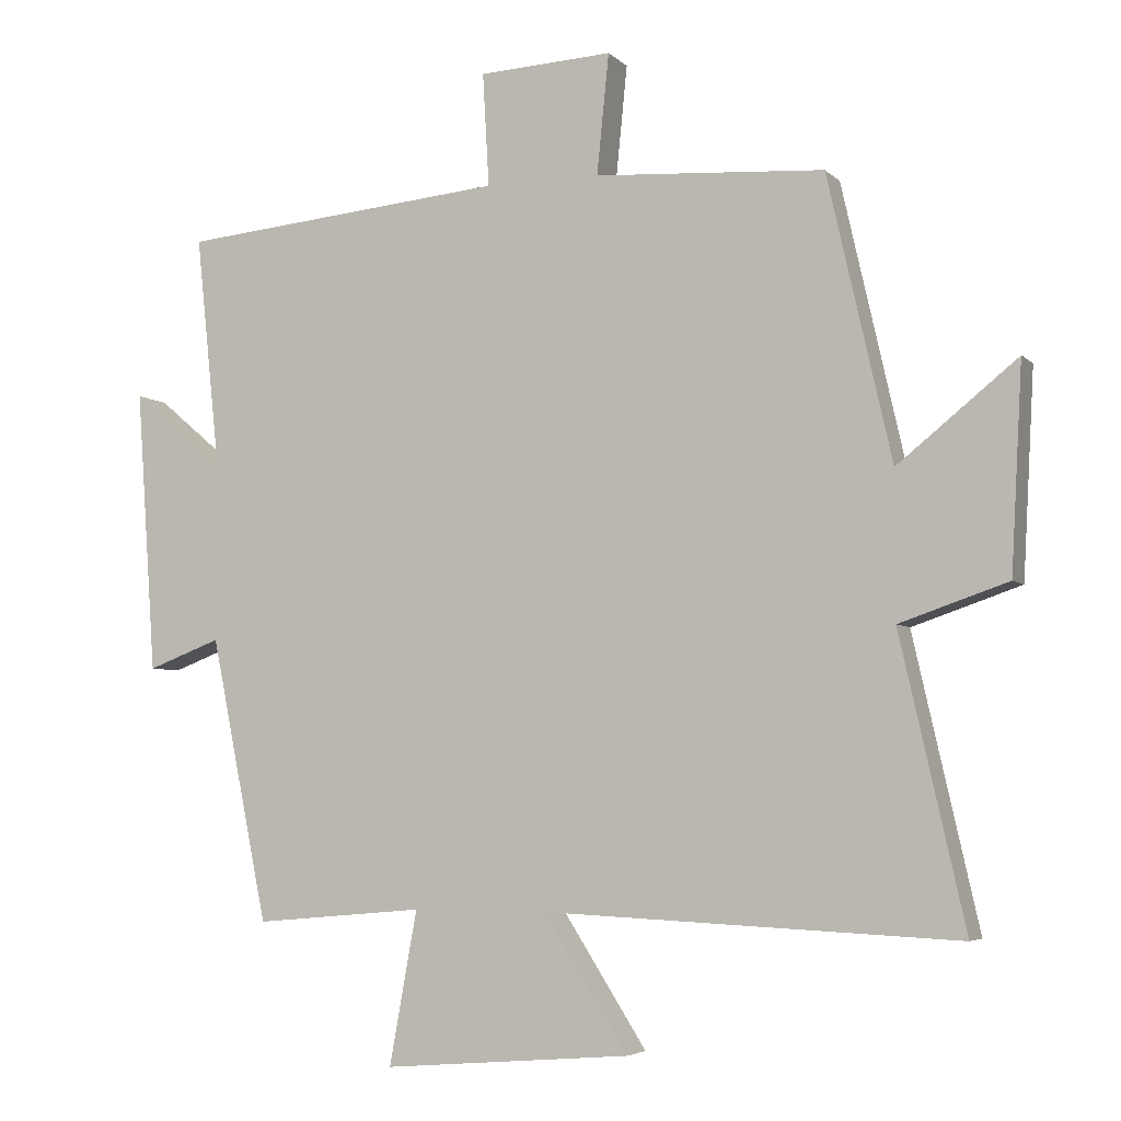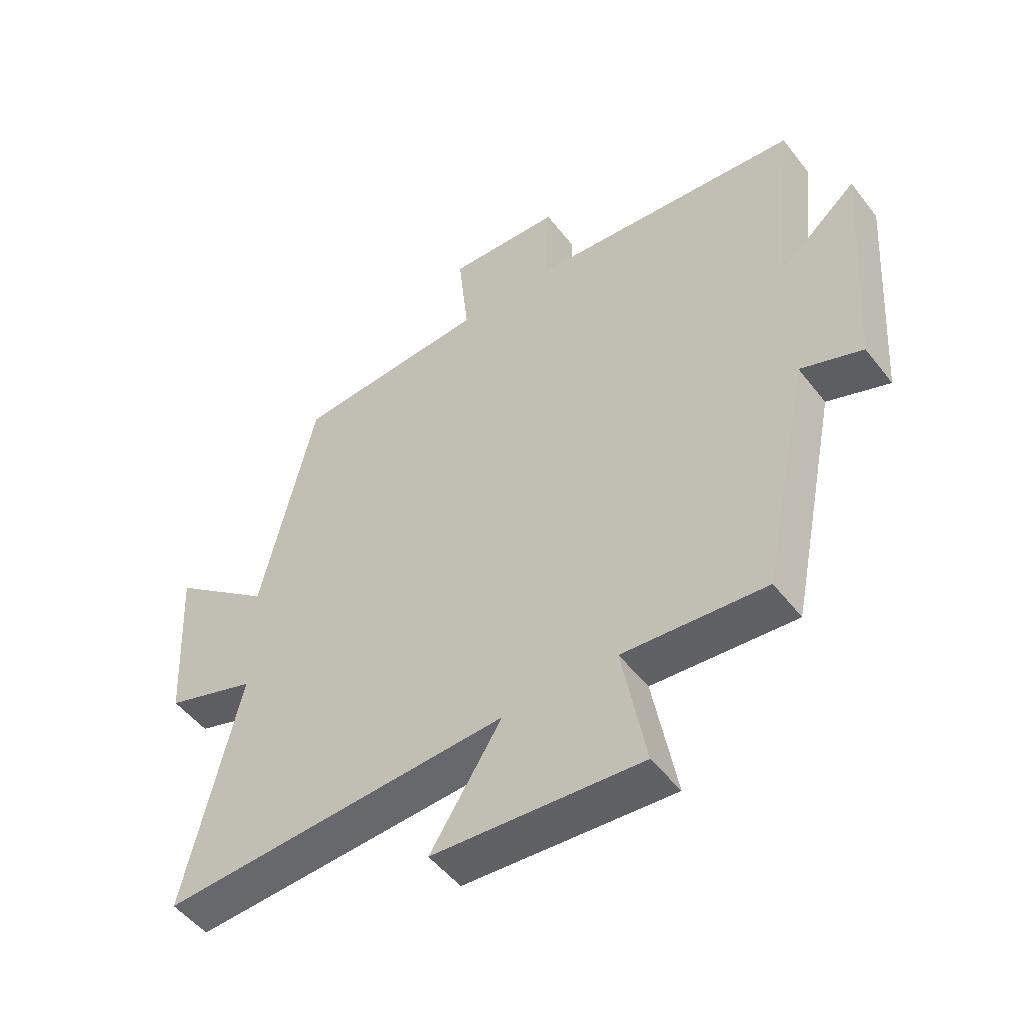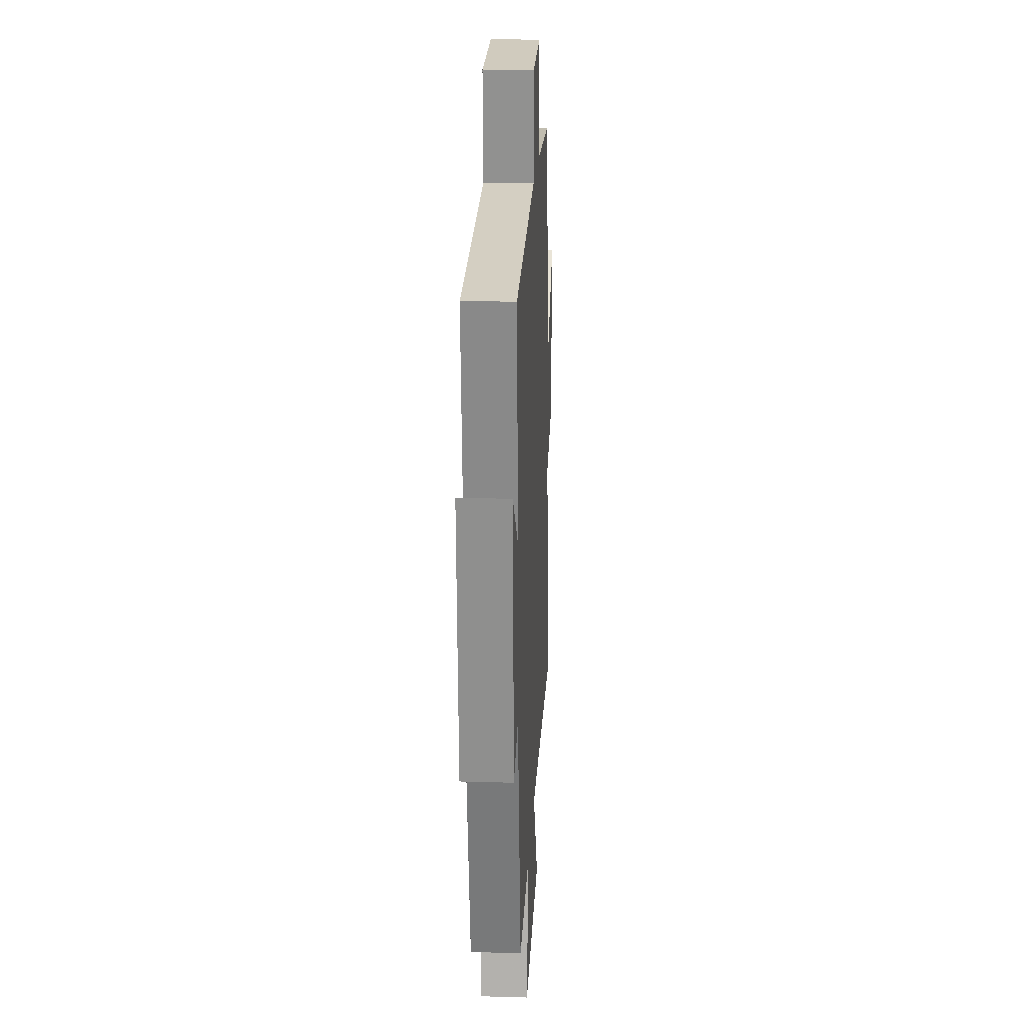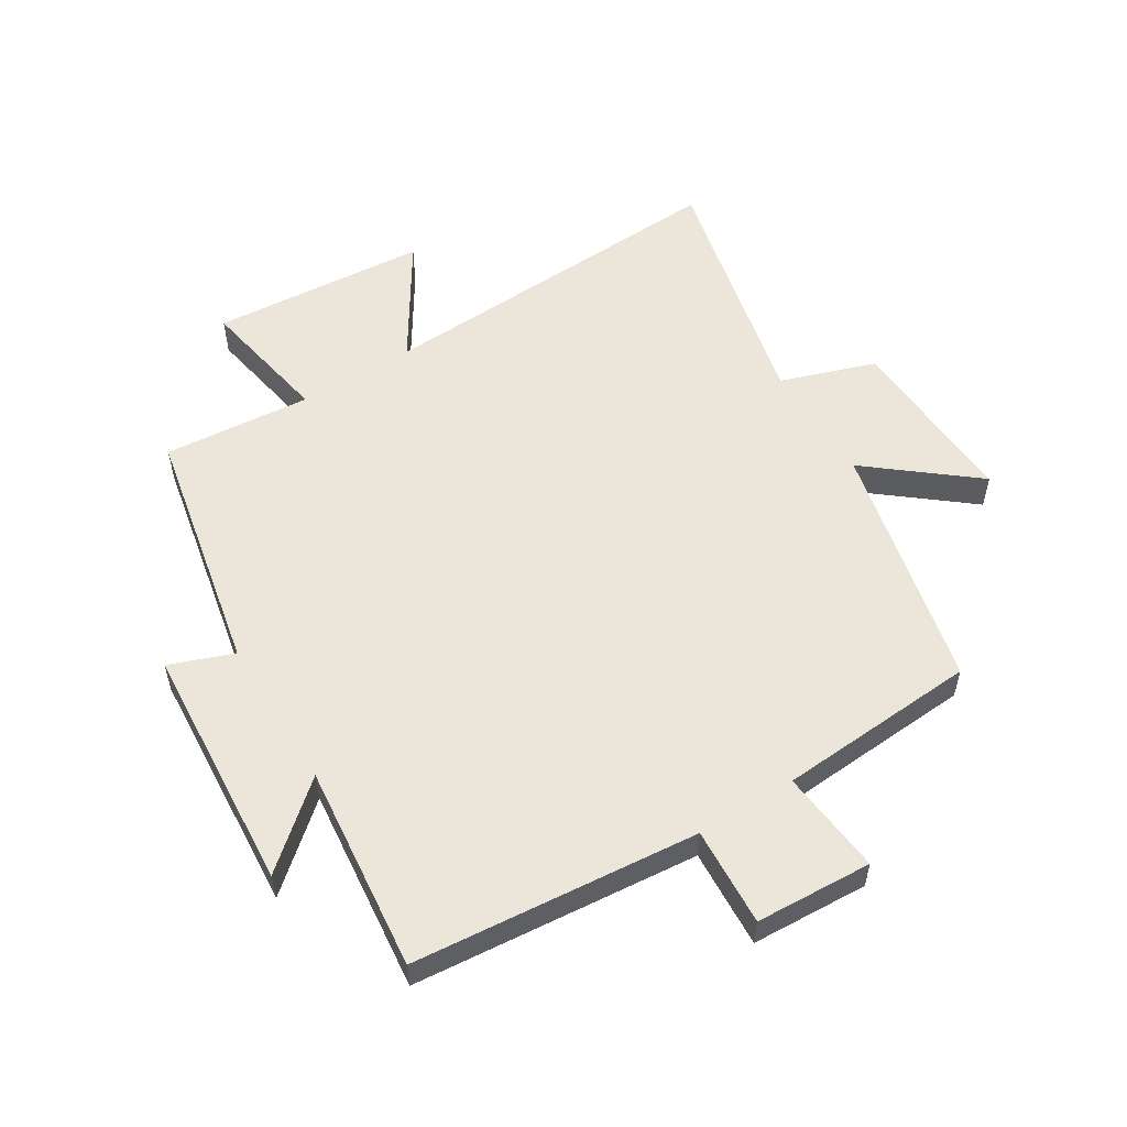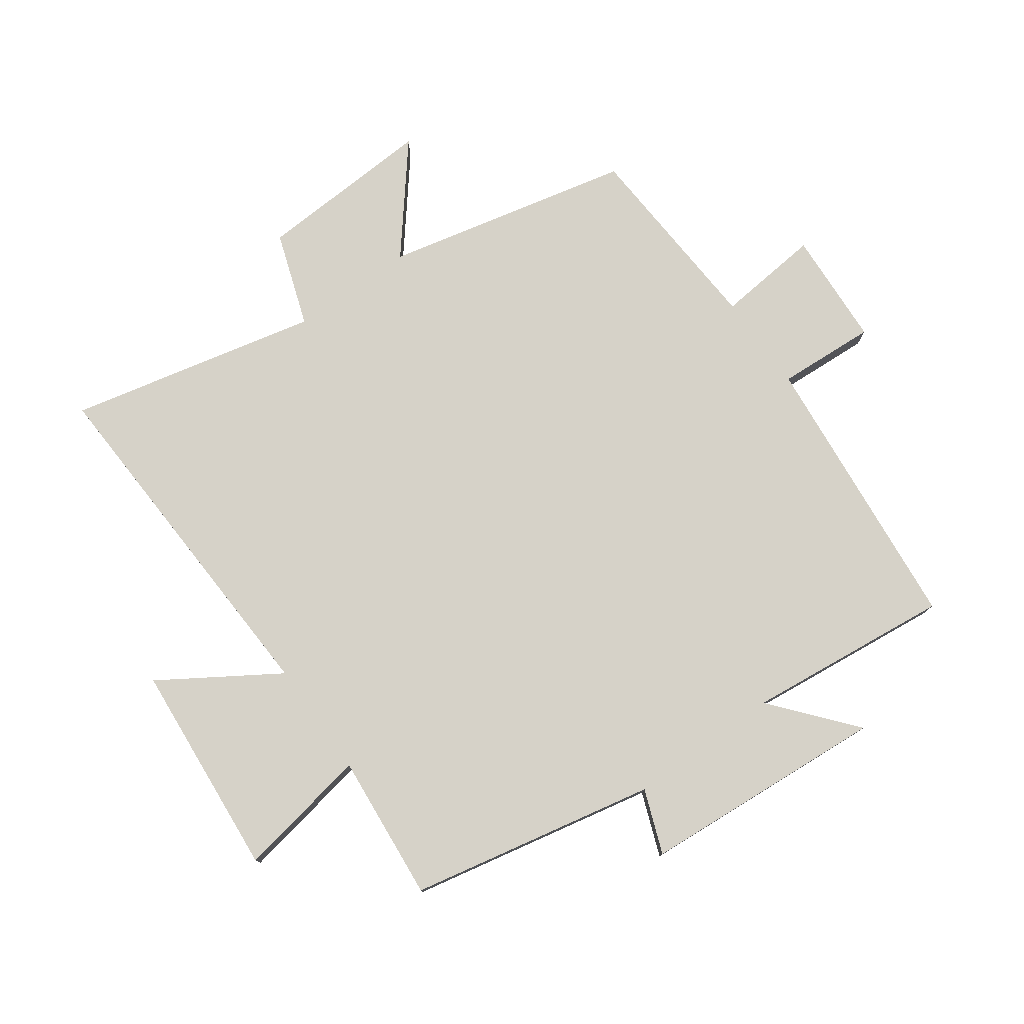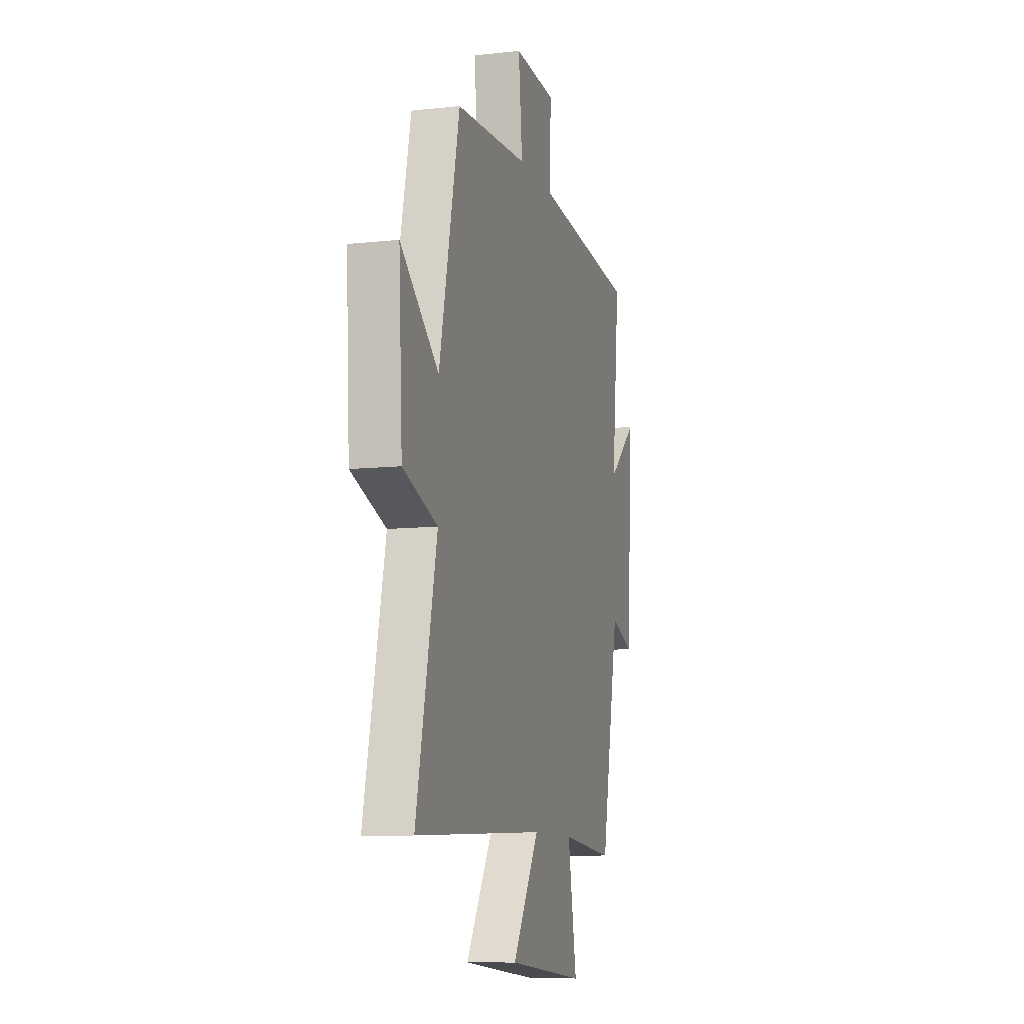
<metadata>
{"format":"obj","ext":"obj","renderer":"f3d","projection":"perspective","resolution":1024,"background":"white","views":[{"elev":-4.9,"azim":22.3,"up":"+Z"},{"elev":-50.8,"azim":-143.5,"up":"+Z"},{"elev":20.4,"azim":-87.0,"up":"+Z"},{"elev":55.6,"azim":-31.8,"up":"+Y"},{"elev":77.8,"azim":-125.6,"up":"+Y"},{"elev":-9.8,"azim":105.7,"up":"+Z"}]}
</metadata>
<code>
v -0.535 0.07 0.457
v -0.075 0.07 0.5
v -0.084 0.07 0.659
v 0.104 0.07 0.669
v 0.087 0.07 0.5
v 0.41 0.07 0.479
v 0.5 0.07 0.08
v 0.668 0.07 0.216
v 0.652 0.07 -0.072
v 0.5 0.07 -0.124
v 0.591 0.07 -0.527
v 0.009 0.07 -0.5
v 0.128 0.07 -0.687
v -0.22 0.07 -0.715
v -0.181 0.07 -0.5
v -0.419 0.07 -0.521
v -0.5 0.07 -0.123
v -0.603 0.07 -0.162
v -0.631 0.07 0.236
v -0.5 0.07 0.125
v -0.535 0 0.457
v -0.075 0 0.5
v -0.084 0 0.659
v 0.104 0 0.669
v 0.087 0 0.5
v 0.41 0 0.479
v 0.5 0 0.08
v 0.668 0 0.216
v 0.652 0 -0.072
v 0.5 0 -0.124
v 0.591 0 -0.527
v 0.009 0 -0.5
v 0.128 0 -0.687
v -0.22 0 -0.715
v -0.181 0 -0.5
v -0.419 0 -0.521
v -0.5 0 -0.123
v -0.603 0 -0.162
v -0.631 0 0.236
v -0.5 0 0.125
f 17 18 19 20
f 15 16 17 20
f 15 20 1 2
f 12 13 14 15
f 12 15 2
f 12 2 3
f 11 12 3
f 10 11 3
f 7 8 9 10
f 5 6 7 10
f 5 10 3
f 3 4 5
f 40 39 38 37
f 40 37 36 35
f 22 21 40 35
f 35 34 33 32
f 22 35 32
f 23 22 32
f 23 32 31
f 23 31 30
f 30 29 28 27
f 30 27 26 25
f 23 30 25
f 25 24 23
f 1 21 22 2
f 2 22 23 3
f 3 23 24 4
f 4 24 25 5
f 5 25 26 6
f 6 26 27 7
f 7 27 28 8
f 8 28 29 9
f 9 29 30 10
f 10 30 31 11
f 11 31 32 12
f 12 32 33 13
f 13 33 34 14
f 14 34 35 15
f 15 35 36 16
f 16 36 37 17
f 17 37 38 18
f 18 38 39 19
f 19 39 40 20
f 20 40 21 1

</code>
